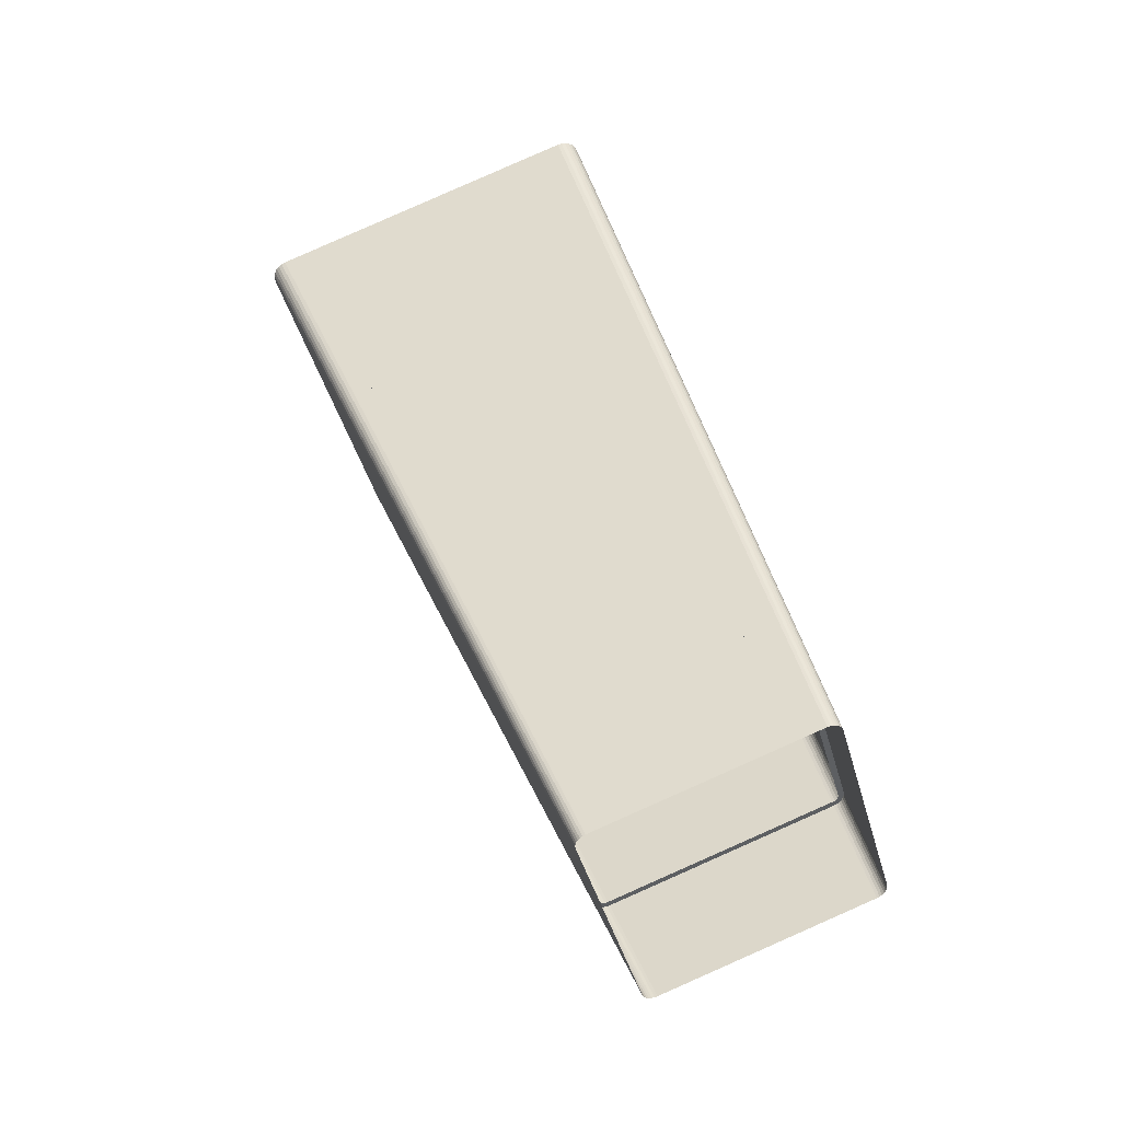
<metadata>
{"format":"obj","ext":"obj","renderer":"f3d","projection":"perspective","resolution":1024,"background":"white","views":[{"elev":-43.6,"azim":-74.6,"up":"+Z"}]}
</metadata>
<code>
o Rectangle0_Rectangle0.000
v -3.715 8 1.343
v 3.713 8.228 1.274
v -3.751 8.221 1.269
v -3.76 7.995 1.344
v -3.841 8.212 1.272
v -3.801 7.981 1.349
v -3.924 8.183 1.282
v -3.837 7.959 1.356
v -3.997 8.139 1.296
v -3.867 7.93 1.366
v -4.057 8.081 1.315
v -3.89 7.896 1.377
v -4.104 8.012 1.338
v -3.905 7.857 1.39
v -4.133 7.934 1.364
v -3.91 7.814 1.404
v -4.144 7.848 1.393
v -3.905 1.172 3.609
v -4.139 1.137 3.62
v -3.9 1.129 3.623
v -4.128 1.052 3.648
v -3.885 1.09 3.636
v -4.099 0.9734 3.674
v -3.862 1.056 3.647
v -4.052 0.9042 3.697
v -3.832 1.027 3.657
v -3.991 0.8465 3.717
v -3.796 1.005 3.664
v -3.918 0.8025 3.731
v -3.754 0.9914 3.669
v -3.836 0.7745 3.741
v -3.71 0.9865 3.67
v -3.746 0.7648 3.744
v 3.682 0.9935 3.675
v 3.718 0.7718 3.749
v 3.727 0.9984 3.673
v 3.808 0.7818 3.745
v 3.768 1.012 3.669
v 3.891 0.8099 3.736
v 3.804 1.034 3.662
v 3.964 0.854 3.722
v 3.834 1.063 3.652
v 4.025 0.9118 3.702
v 3.857 1.097 3.641
v 4.071 0.9811 3.679
v 3.872 1.136 3.628
v 4.101 1.06 3.653
v 3.877 1.179 3.614
v 4.111 1.145 3.625
v 4.106 7.856 1.398
v 3.872 7.822 1.409
v 4.095 7.941 1.369
v 3.677 8.007 1.347
v 3.722 8.002 1.349
v 3.803 8.219 1.277
v 3.763 7.988 1.354
v 3.885 8.191 1.286
v 3.799 7.966 1.361
v 3.958 8.147 1.301
v 3.829 7.937 1.37
v 4.019 8.089 1.32
v 3.852 7.903 1.382
v 4.066 8.02 1.343
v 3.867 7.864 1.395
v 4.106 7.856 1.398
v 4.095 7.941 1.369
v 4.066 8.02 1.343
v 4.019 8.089 1.32
v 3.958 8.147 1.301
v 3.885 8.191 1.286
v 3.803 8.219 1.277
v 3.713 8.228 1.274
v -3.751 8.221 1.269
v -3.841 8.212 1.272
v -3.924 8.183 1.282
v -3.997 8.139 1.296
v -4.057 8.081 1.315
v -4.104 8.012 1.338
v -4.133 7.934 1.364
v -4.144 7.848 1.393
v -4.139 1.137 3.62
v -4.128 1.052 3.648
v -4.099 0.9734 3.674
v -4.052 0.9042 3.697
v -3.991 0.8465 3.717
v -3.918 0.8025 3.731
v -3.836 0.7745 3.741
v -3.746 0.7648 3.744
v 3.718 0.7718 3.749
v 3.808 0.7818 3.745
v 3.891 0.8099 3.736
v 3.964 0.854 3.722
v 4.025 0.9118 3.702
v 4.071 0.9811 3.679
v 4.101 1.06 3.653
v 4.111 1.145 3.625
v -3.555 7.027 -1.094
v 3.543 7.231 -1.155
v -3.576 7.225 -1.159
v -3.598 7.022 -1.092
v -3.662 7.215 -1.156
v -3.638 7.008 -1.088
v -3.741 7.188 -1.147
v -3.672 6.987 -1.081
v -3.811 7.146 -1.133
v -3.701 6.96 -1.072
v -3.869 7.091 -1.115
v -3.723 6.927 -1.061
v -3.913 7.025 -1.093
v -3.737 6.89 -1.048
v -3.941 6.95 -1.069
v -3.742 6.849 -1.035
v -3.951 6.869 -1.041
v -3.738 0.4873 1.077
v -3.946 0.4672 1.083
v -3.733 0.4466 1.09
v -3.936 0.3858 1.11
v -3.718 0.4093 1.103
v -3.908 0.311 1.135
v -3.696 0.3764 1.114
v -3.864 0.245 1.157
v -3.667 0.3489 1.123
v -3.806 0.1899 1.175
v -3.633 0.328 1.13
v -3.736 0.148 1.189
v -3.593 0.3147 1.134
v -3.657 0.1213 1.198
v -3.55 0.31 1.136
v -3.571 0.112 1.202
v 3.527 0.3167 1.14
v 3.548 0.1187 1.206
v 3.57 0.3214 1.139
v 3.634 0.1282 1.203
v 3.609 0.3348 1.134
v 3.713 0.155 1.194
v 3.644 0.3558 1.127
v 3.783 0.1971 1.18
v 3.673 0.3833 1.118
v 3.841 0.2522 1.162
v 3.695 0.4163 1.107
v 3.885 0.3183 1.14
v 3.709 0.4537 1.095
v 3.913 0.3932 1.115
v 3.714 0.4943 1.081
v 3.923 0.4747 1.088
v 3.918 6.876 -1.037
v 3.709 6.856 -1.03
v 3.908 6.958 -1.064
v 3.522 7.033 -1.089
v 3.565 7.029 -1.088
v 3.629 7.222 -1.152
v 3.604 7.015 -1.083
v 3.708 7.195 -1.143
v 3.639 6.994 -1.076
v 3.777 7.153 -1.129
v 3.668 6.967 -1.067
v 3.835 7.098 -1.111
v 3.69 6.934 -1.056
v 3.88 7.032 -1.089
v 3.704 6.897 -1.044
v -3.388 6.046 -3.527
v 3.373 6.234 -3.583
v -3.402 6.228 -3.588
v -3.429 6.041 -3.526
v -3.484 6.219 -3.585
v -3.467 6.028 -3.522
v -3.559 6.193 -3.576
v -3.5 6.008 -3.515
v -3.625 6.153 -3.563
v -3.527 5.982 -3.506
v -3.68 6.101 -3.546
v -3.548 5.951 -3.496
v -3.722 6.038 -3.525
v -3.562 5.915 -3.484
v -3.749 5.967 -3.501
v -3.566 5.876 -3.471
v -3.758 5.889 -3.476
v -3.562 -0.1897 -1.458
v -3.754 -0.2027 -1.454
v -3.557 -0.2285 -1.445
v -3.744 -0.2803 -1.428
v -3.544 -0.2641 -1.433
v -3.717 -0.3515 -1.404
v -3.523 -0.2955 -1.423
v -3.675 -0.4143 -1.383
v -3.495 -0.3217 -1.414
v -3.62 -0.4666 -1.366
v -3.462 -0.3416 -1.407
v -3.554 -0.5066 -1.353
v -3.424 -0.3543 -1.403
v -3.479 -0.532 -1.344
v -3.383 -0.3588 -1.401
v -3.397 -0.5408 -1.341
v 3.365 -0.3524 -1.397
v 3.378 -0.5345 -1.337
v 3.405 -0.3479 -1.399
v 3.46 -0.5254 -1.34
v 3.443 -0.3351 -1.403
v 3.535 -0.4999 -1.348
v 3.476 -0.3151 -1.41
v 3.601 -0.4598 -1.361
v 3.504 -0.2889 -1.418
v 3.656 -0.4074 -1.379
v 3.525 -0.2574 -1.429
v 3.698 -0.3445 -1.4
v 3.538 -0.2218 -1.441
v 3.725 -0.2732 -1.423
v 3.543 -0.183 -1.453
v 3.735 -0.1957 -1.449
v 3.73 5.896 -3.471
v 3.538 5.883 -3.467
v 3.721 5.974 -3.497
v 3.36 6.052 -3.523
v 3.401 6.048 -3.522
v 3.455 6.225 -3.58
v 3.438 6.035 -3.517
v 3.53 6.2 -3.572
v 3.471 6.015 -3.511
v 3.596 6.16 -3.559
v 3.499 5.989 -3.502
v 3.652 6.108 -3.541
v 3.52 5.957 -3.492
v 3.694 6.045 -3.52
v 3.534 5.922 -3.48
v -3.22 5.064 -5.961
v 3.204 5.237 -6.012
v -3.227 5.231 -6.016
v -3.259 5.06 -5.959
v -3.305 5.222 -6.013
v -3.295 5.048 -5.955
v -3.376 5.198 -6.005
v -3.326 5.029 -5.949
v -3.439 5.16 -5.993
v -3.353 5.004 -5.941
v -3.491 5.11 -5.976
v -3.373 4.974 -5.931
v -3.531 5.051 -5.956
v -3.385 4.94 -5.92
v -3.557 4.983 -5.934
v -3.39 4.903 -5.907
v -3.565 4.909 -5.91
v -3.386 -0.8661 -3.992
v -3.561 -0.8727 -3.99
v -3.381 -0.903 -3.98
v -3.552 -0.9463 -3.966
v -3.368 -0.9369 -3.969
v -3.527 -1.014 -3.944
v -3.348 -0.9667 -3.959
v -3.487 -1.074 -3.924
v -3.322 -0.9917 -3.951
v -3.434 -1.123 -3.907
v -3.29 -1.011 -3.944
v -3.371 -1.161 -3.895
v -3.255 -1.023 -3.94
v -3.3 -1.185 -3.886
v -3.216 -1.027 -3.939
v -3.222 -1.194 -3.884
v 3.201 -1.021 -3.935
v 3.208 -1.188 -3.88
v 3.24 -1.017 -3.936
v 3.286 -1.179 -3.882
v 3.276 -1.004 -3.94
v 3.357 -1.155 -3.89
v 3.307 -0.9854 -3.947
v 3.42 -1.117 -3.903
v 3.334 -0.9605 -3.955
v 3.472 -1.067 -3.919
v 3.354 -0.9305 -3.965
v 3.512 -1.007 -3.939
v 3.366 -0.8967 -3.976
v 3.538 -0.9397 -3.962
v 3.371 -0.8598 -3.988
v 3.546 -0.866 -3.986
v 3.542 4.916 -5.905
v 3.367 4.909 -5.903
v 3.533 4.99 -5.93
v 3.197 5.07 -5.957
v 3.236 5.066 -5.955
v 3.281 5.229 -6.009
v 3.271 5.054 -5.951
v 3.352 5.204 -6.001
v 3.303 5.035 -5.945
v 3.415 5.167 -5.988
v 3.329 5.01 -5.937
v 3.468 5.117 -5.972
v 3.349 4.98 -5.927
v 3.508 5.057 -5.952
v 3.362 4.946 -5.915
v -3.052 4.082 -8.394
v 3.034 4.24 -8.441
v -3.053 4.234 -8.444
v -3.089 4.078 -8.393
v -3.126 4.226 -8.442
v -3.123 4.066 -8.389
v -3.193 4.203 -8.434
v -3.152 4.048 -8.383
v -3.253 4.167 -8.422
v -3.177 4.025 -8.375
v -3.302 4.12 -8.407
v -3.196 3.996 -8.366
v -3.34 4.063 -8.388
v -3.208 3.964 -8.355
v -3.364 3.999 -8.367
v -3.213 3.929 -8.343
v -3.373 3.93 -8.344
v -3.209 -1.542 -6.527
v -3.369 -1.543 -6.527
v -3.204 -1.577 -6.516
v -3.36 -1.612 -6.504
v -3.192 -1.609 -6.505
v -3.336 -1.676 -6.483
v -3.173 -1.637 -6.496
v -3.298 -1.733 -6.464
v -3.148 -1.661 -6.488
v -3.248 -1.78 -6.448
v -3.118 -1.679 -6.482
v -3.189 -1.816 -6.436
v -3.084 -1.69 -6.478
v -3.122 -1.838 -6.429
v -3.048 -1.694 -6.477
v -3.048 -1.846 -6.426
v 3.037 -1.689 -6.473
v 3.038 -1.841 -6.422
v 3.074 -1.685 -6.474
v 3.112 -1.833 -6.425
v 3.108 -1.673 -6.478
v 3.179 -1.81 -6.433
v 3.138 -1.655 -6.484
v 3.238 -1.774 -6.444
v 3.163 -1.631 -6.492
v 3.288 -1.727 -6.46
v 3.182 -1.603 -6.501
v 3.326 -1.67 -6.479
v 3.194 -1.571 -6.512
v 3.35 -1.606 -6.5
v 3.198 -1.536 -6.523
v 3.358 -1.536 -6.523
v 3.354 3.936 -8.34
v 3.194 3.935 -8.339
v 3.346 4.006 -8.363
v 3.033 4.088 -8.39
v 3.07 4.084 -8.389
v 3.107 4.232 -8.438
v 3.104 4.072 -8.385
v 3.175 4.209 -8.43
v 3.134 4.054 -8.379
v 3.234 4.173 -8.418
v 3.159 4.031 -8.371
v 3.284 4.126 -8.403
v 3.178 4.002 -8.362
v 3.322 4.07 -8.384
v 3.19 3.97 -8.351
v -2.888 3.105 -10.83
v 2.864 3.243 -10.87
v -2.878 3.237 -10.87
v -2.923 3.101 -10.83
v -2.947 3.23 -10.87
v -2.955 3.09 -10.82
v -3.011 3.208 -10.86
v -2.983 3.073 -10.82
v -3.067 3.174 -10.85
v -3.007 3.05 -10.81
v -3.114 3.13 -10.84
v -3.025 3.024 -10.8
v -3.149 3.076 -10.82
v -3.036 2.993 -10.79
v -3.172 3.016 -10.8
v -3.04 2.96 -10.78
v -3.18 2.95 -10.78
v -3.037 -2.222 -9.061
v -3.176 -2.213 -9.064
v -3.033 -2.255 -9.05
v -3.168 -2.278 -9.042
v -3.021 -2.286 -9.04
v -3.145 -2.339 -9.022
v -3.003 -2.313 -9.031
v -3.11 -2.392 -9.005
v -2.979 -2.335 -9.023
v -3.063 -2.436 -8.99
v -2.951 -2.352 -9.018
v -3.007 -2.47 -8.978
v -2.919 -2.363 -9.014
v -2.943 -2.492 -8.971
v -2.884 -2.367 -9.013
v -2.874 -2.499 -8.969
v 2.878 -2.361 -9.009
v 2.868 -2.494 -8.965
v 2.913 -2.357 -9.01
v 2.937 -2.486 -8.968
v 2.945 -2.347 -9.014
v 3.001 -2.465 -8.975
v 2.974 -2.329 -9.02
v 3.057 -2.431 -8.986
v 2.997 -2.307 -9.027
v 3.104 -2.386 -9.001
v 3.015 -2.28 -9.036
v 3.14 -2.333 -9.018
v 3.027 -2.25 -9.046
v 3.162 -2.272 -9.038
v 3.031 -2.217 -9.057
v 3.17 -2.207 -9.06
v 3.166 2.956 -10.77
v 3.027 2.966 -10.78
v 3.158 3.022 -10.8
v 2.874 3.11 -10.83
v 2.909 3.106 -10.82
v 2.933 3.235 -10.87
v 2.941 3.095 -10.82
v 2.997 3.214 -10.86
v 2.97 3.078 -10.81
v 3.053 3.18 -10.85
v 2.993 3.056 -10.81
v 3.1 3.135 -10.83
v 3.011 3.029 -10.8
v 3.136 3.082 -10.82
v 3.023 2.999 -10.79
v -2.713 2.116 -13.26
v 2.694 2.245 -13.3
v -2.703 2.24 -13.3
v -2.746 2.112 -13.26
v -2.768 2.233 -13.3
v -2.776 2.102 -13.26
v -2.828 2.213 -13.29
v -2.802 2.086 -13.25
v -2.881 2.181 -13.28
v -2.825 2.065 -13.24
v -2.925 2.139 -13.27
v -2.842 2.04 -13.23
v -2.958 2.089 -13.25
v -2.852 2.011 -13.23
v -2.98 2.032 -13.23
v -2.856 1.98 -13.21
v -2.987 1.97 -13.21
v -2.852 -2.892 -11.6
v -2.984 -2.883 -11.6
v -2.849 -2.923 -11.59
v -2.976 -2.944 -11.58
v -2.838 -2.951 -11.58
v -2.955 -3.001 -11.56
v -2.821 -2.977 -11.57
v -2.921 -3.051 -11.54
v -2.799 -2.998 -11.56
v -2.877 -3.093 -11.53
v -2.772 -3.014 -11.56
v -2.824 -3.125 -11.52
v -2.742 -3.024 -11.55
v -2.765 -3.145 -11.51
v -2.709 -3.028 -11.55
v -2.699 -3.152 -11.51
v 2.708 -3.022 -11.55
v 2.698 -3.147 -11.51
v 2.741 -3.019 -11.55
v 2.763 -3.14 -11.51
v 2.771 -3.009 -11.55
v 2.823 -3.119 -11.52
v 2.797 -2.992 -11.56
v 2.876 -3.088 -11.53
v 2.819 -2.971 -11.57
v 2.92 -3.046 -11.54
v 2.836 -2.946 -11.57
v 2.953 -2.996 -11.56
v 2.847 -2.918 -11.58
v 2.975 -2.939 -11.58
v 2.851 -2.886 -11.59
v 2.982 -2.877 -11.6
v 2.979 1.976 -13.21
v 2.847 1.985 -13.21
v 2.971 2.038 -13.23
v 2.704 2.121 -13.26
v 2.737 2.117 -13.26
v 2.759 2.238 -13.3
v 2.767 2.107 -13.25
v 2.819 2.218 -13.29
v 2.794 2.091 -13.25
v 2.872 2.186 -13.28
v 2.816 2.07 -13.24
v 2.916 2.145 -13.26
v 2.833 2.045 -13.23
v 2.95 2.095 -13.25
v 2.843 2.016 -13.22
f 1 2 3
f 4 1 3
f 4 3 5
f 6 4 5
f 6 5 7
f 8 6 7
f 8 7 9
f 10 8 9
f 10 9 11
f 12 10 11
f 12 11 13
f 14 12 13
f 14 13 15
f 16 14 15
f 16 15 17
f 18 16 17
f 18 17 19
f 20 18 19
f 20 19 21
f 22 20 21
f 22 21 23
f 24 22 23
f 24 23 25
f 26 24 25
f 26 25 27
f 28 26 27
f 28 27 29
f 30 28 29
f 30 29 31
f 32 30 31
f 32 31 33
f 34 32 33
f 34 33 35
f 36 34 35
f 36 35 37
f 38 36 37
f 38 37 39
f 40 38 39
f 40 39 41
f 42 40 41
f 42 41 43
f 44 42 43
f 44 43 45
f 46 44 45
f 46 45 47
f 48 46 47
f 48 47 49
f 50 48 49
f 50 51 48
f 51 50 52
f 2 1 53
f 2 53 54
f 55 2 54
f 55 54 56
f 57 55 56
f 57 56 58
f 59 57 58
f 59 58 60
f 61 59 60
f 61 60 62
f 63 61 62
f 63 62 64
f 52 63 64
f 51 52 64
f 52 50 65
f 65 66 52
f 63 52 66
f 66 67 63
f 61 63 67
f 67 68 61
f 59 61 68
f 68 69 59
f 57 59 69
f 69 70 57
f 55 57 70
f 70 71 55
f 2 55 71
f 71 72 2
f 3 2 72
f 72 73 3
f 5 3 73
f 73 74 5
f 7 5 74
f 74 75 7
f 9 7 75
f 75 76 9
f 11 9 76
f 76 77 11
f 13 11 77
f 77 78 13
f 15 13 78
f 78 79 15
f 17 15 79
f 79 80 17
f 19 17 80
f 80 81 19
f 21 19 81
f 81 82 21
f 23 21 82
f 82 83 23
f 25 23 83
f 83 84 25
f 27 25 84
f 84 85 27
f 29 27 85
f 85 86 29
f 31 29 86
f 86 87 31
f 33 31 87
f 87 88 33
f 35 33 88
f 88 89 35
f 37 35 89
f 89 90 37
f 39 37 90
f 90 91 39
f 41 39 91
f 91 92 41
f 43 41 92
f 92 93 43
f 45 43 93
f 93 94 45
f 47 45 94
f 94 95 47
f 49 47 95
f 95 96 49
f 50 49 96
f 50 96 65
f 97 98 99
f 100 97 99
f 100 99 101
f 102 100 101
f 102 101 103
f 104 102 103
f 104 103 105
f 106 104 105
f 106 105 107
f 108 106 107
f 108 107 109
f 110 108 109
f 110 109 111
f 112 110 111
f 112 111 113
f 114 112 113
f 114 113 115
f 116 114 115
f 116 115 117
f 118 116 117
f 118 117 119
f 120 118 119
f 120 119 121
f 122 120 121
f 122 121 123
f 124 122 123
f 124 123 125
f 126 124 125
f 126 125 127
f 128 126 127
f 128 127 129
f 130 128 129
f 130 129 131
f 132 130 131
f 132 131 133
f 134 132 133
f 134 133 135
f 136 134 135
f 136 135 137
f 138 136 137
f 138 137 139
f 140 138 139
f 140 139 141
f 142 140 141
f 142 141 143
f 144 142 143
f 144 143 145
f 144 145 146
f 147 144 146
f 147 146 148
f 98 97 149
f 98 149 150
f 151 98 150
f 151 150 152
f 153 151 152
f 153 152 154
f 155 153 154
f 155 154 156
f 157 155 156
f 157 156 158
f 159 157 158
f 159 158 160
f 148 159 160
f 147 148 160
f 161 162 163
f 164 161 163
f 164 163 165
f 166 164 165
f 166 165 167
f 168 166 167
f 168 167 169
f 170 168 169
f 170 169 171
f 172 170 171
f 172 171 173
f 174 172 173
f 174 173 175
f 176 174 175
f 176 175 177
f 178 176 177
f 178 177 179
f 180 178 179
f 180 179 181
f 182 180 181
f 182 181 183
f 184 182 183
f 184 183 185
f 186 184 185
f 186 185 187
f 188 186 187
f 188 187 189
f 190 188 189
f 190 189 191
f 192 190 191
f 192 191 193
f 194 192 193
f 194 193 195
f 196 194 195
f 196 195 197
f 198 196 197
f 198 197 199
f 200 198 199
f 200 199 201
f 202 200 201
f 202 201 203
f 204 202 203
f 204 203 205
f 206 204 205
f 206 205 207
f 208 206 207
f 208 207 209
f 208 209 210
f 211 208 210
f 211 210 212
f 162 161 213
f 162 213 214
f 215 162 214
f 215 214 216
f 217 215 216
f 217 216 218
f 219 217 218
f 219 218 220
f 221 219 220
f 221 220 222
f 223 221 222
f 223 222 224
f 212 223 224
f 211 212 224
f 225 226 227
f 228 225 227
f 228 227 229
f 230 228 229
f 230 229 231
f 232 230 231
f 232 231 233
f 234 232 233
f 234 233 235
f 236 234 235
f 236 235 237
f 238 236 237
f 238 237 239
f 240 238 239
f 240 239 241
f 242 240 241
f 242 241 243
f 244 242 243
f 244 243 245
f 246 244 245
f 246 245 247
f 248 246 247
f 248 247 249
f 250 248 249
f 250 249 251
f 252 250 251
f 252 251 253
f 254 252 253
f 254 253 255
f 256 254 255
f 256 255 257
f 258 256 257
f 258 257 259
f 260 258 259
f 260 259 261
f 262 260 261
f 262 261 263
f 264 262 263
f 264 263 265
f 266 264 265
f 266 265 267
f 268 266 267
f 268 267 269
f 270 268 269
f 270 269 271
f 272 270 271
f 272 271 273
f 272 273 274
f 275 272 274
f 275 274 276
f 226 225 277
f 226 277 278
f 279 226 278
f 279 278 280
f 281 279 280
f 281 280 282
f 283 281 282
f 283 282 284
f 285 283 284
f 285 284 286
f 287 285 286
f 287 286 288
f 276 287 288
f 275 276 288
f 289 290 291
f 292 289 291
f 292 291 293
f 294 292 293
f 294 293 295
f 296 294 295
f 296 295 297
f 298 296 297
f 298 297 299
f 300 298 299
f 300 299 301
f 302 300 301
f 302 301 303
f 304 302 303
f 304 303 305
f 306 304 305
f 306 305 307
f 308 306 307
f 308 307 309
f 310 308 309
f 310 309 311
f 312 310 311
f 312 311 313
f 314 312 313
f 314 313 315
f 316 314 315
f 316 315 317
f 318 316 317
f 318 317 319
f 320 318 319
f 320 319 321
f 322 320 321
f 322 321 323
f 324 322 323
f 324 323 325
f 326 324 325
f 326 325 327
f 328 326 327
f 328 327 329
f 330 328 329
f 330 329 331
f 332 330 331
f 332 331 333
f 334 332 333
f 334 333 335
f 336 334 335
f 336 335 337
f 336 337 338
f 339 336 338
f 339 338 340
f 290 289 341
f 290 341 342
f 343 290 342
f 343 342 344
f 345 343 344
f 345 344 346
f 347 345 346
f 347 346 348
f 349 347 348
f 349 348 350
f 351 349 350
f 351 350 352
f 340 351 352
f 339 340 352
f 353 354 355
f 356 353 355
f 356 355 357
f 358 356 357
f 358 357 359
f 360 358 359
f 360 359 361
f 362 360 361
f 362 361 363
f 364 362 363
f 364 363 365
f 366 364 365
f 366 365 367
f 368 366 367
f 368 367 369
f 370 368 369
f 370 369 371
f 372 370 371
f 372 371 373
f 374 372 373
f 374 373 375
f 376 374 375
f 376 375 377
f 378 376 377
f 378 377 379
f 380 378 379
f 380 379 381
f 382 380 381
f 382 381 383
f 384 382 383
f 384 383 385
f 386 384 385
f 386 385 387
f 388 386 387
f 388 387 389
f 390 388 389
f 390 389 391
f 392 390 391
f 392 391 393
f 394 392 393
f 394 393 395
f 396 394 395
f 396 395 397
f 398 396 397
f 398 397 399
f 400 398 399
f 400 399 401
f 400 401 402
f 403 400 402
f 403 402 404
f 354 353 405
f 354 405 406
f 407 354 406
f 407 406 408
f 409 407 408
f 409 408 410
f 411 409 410
f 411 410 412
f 413 411 412
f 413 412 414
f 415 413 414
f 415 414 416
f 404 415 416
f 403 404 416
f 417 418 419
f 420 417 419
f 420 419 421
f 422 420 421
f 422 421 423
f 424 422 423
f 424 423 425
f 426 424 425
f 426 425 427
f 428 426 427
f 428 427 429
f 430 428 429
f 430 429 431
f 432 430 431
f 432 431 433
f 434 432 433
f 434 433 435
f 436 434 435
f 436 435 437
f 438 436 437
f 438 437 439
f 440 438 439
f 440 439 441
f 442 440 441
f 442 441 443
f 444 442 443
f 444 443 445
f 446 444 445
f 446 445 447
f 448 446 447
f 448 447 449
f 450 448 449
f 450 449 451
f 452 450 451
f 452 451 453
f 454 452 453
f 454 453 455
f 456 454 455
f 456 455 457
f 458 456 457
f 458 457 459
f 460 458 459
f 460 459 461
f 462 460 461
f 462 461 463
f 464 462 463
f 464 463 465
f 464 465 466
f 467 464 466
f 467 466 468
f 418 417 469
f 418 469 470
f 471 418 470
f 471 470 472
f 473 471 472
f 473 472 474
f 475 473 474
f 475 474 476
f 477 475 476
f 477 476 478
f 479 477 478
f 479 478 480
f 468 479 480
f 467 468 480
o Object01_Object01.000
v 2.789 0.9859 -15.67
v 4.095 7.941 1.369
v 4.106 7.856 1.398
v 2.782 1.044 -15.69
v 4.066 8.02 1.343
v 2.762 1.097 -15.7
v 4.019 8.089 1.32
v 2.73 1.144 -15.72
v 3.958 8.147 1.301
v 2.689 1.183 -15.73
v 3.885 8.191 1.286
v 2.64 1.212 -15.74
v 3.803 8.219 1.277
v 2.584 1.231 -15.75
v 3.713 8.228 1.274
v 2.523 1.238 -15.75
v -3.751 8.221 1.269
v -2.527 1.233 -15.75
v -3.841 8.212 1.272
v -2.588 1.226 -15.75
v -3.924 8.183 1.282
v -2.644 1.207 -15.75
v -3.997 8.139 1.296
v -2.693 1.178 -15.74
v -4.057 8.081 1.315
v -2.734 1.138 -15.72
v -4.104 8.012 1.338
v -2.766 1.092 -15.71
v -4.133 7.934 1.364
v -2.786 1.038 -15.69
v -4.144 7.848 1.393
v -2.793 0.9807 -15.67
v -4.139 1.137 3.62
v -2.789 -3.56 -14.16
v -4.128 1.052 3.648
v -2.782 -3.617 -14.14
v -4.099 0.9734 3.674
v -2.762 -3.67 -14.13
v -4.052 0.9042 3.697
v -2.731 -3.717 -14.11
v -3.991 0.8465 3.717
v -2.689 -3.756 -14.1
v -3.918 0.8025 3.731
v -2.64 -3.786 -14.09
v -3.836 0.7745 3.741
v -2.584 -3.805 -14.08
v -3.746 0.7648 3.744
v -2.523 -3.812 -14.08
v 3.718 0.7718 3.749
v 2.526 -3.807 -14.08
v 3.808 0.7818 3.745
v 2.587 -3.8 -14.08
v 3.891 0.8099 3.736
v 2.643 -3.781 -14.09
v 3.964 0.854 3.722
v 2.693 -3.751 -14.1
v 4.025 0.9118 3.702
v 2.734 -3.712 -14.11
v 4.071 0.9811 3.679
v 2.765 -3.665 -14.12
v 4.101 1.06 3.653
v 2.785 -3.612 -14.14
v 4.111 1.145 3.625
v 2.792 -3.554 -14.16
f 481 482 483
f 481 484 482
f 485 482 484
f 484 486 485
f 487 485 486
f 486 488 487
f 489 487 488
f 488 490 489
f 491 489 490
f 490 492 491
f 493 491 492
f 492 494 493
f 495 493 494
f 494 496 495
f 497 495 496
f 496 498 497
f 499 497 498
f 498 500 499
f 501 499 500
f 500 502 501
f 503 501 502
f 502 504 503
f 505 503 504
f 504 506 505
f 507 505 506
f 506 508 507
f 509 507 508
f 508 510 509
f 511 509 510
f 510 512 511
f 513 511 512
f 512 514 513
f 515 513 514
f 514 516 515
f 517 515 516
f 516 518 517
f 519 517 518
f 518 520 519
f 521 519 520
f 520 522 521
f 523 521 522
f 522 524 523
f 525 523 524
f 524 526 525
f 527 525 526
f 526 528 527
f 529 527 528
f 528 530 529
f 531 529 530
f 530 532 531
f 533 531 532
f 532 534 533
f 535 533 534
f 534 536 535
f 537 535 536
f 536 538 537
f 539 537 538
f 538 540 539
f 541 539 540
f 540 542 541
f 543 541 542
f 542 544 543
f 483 543 544
f 544 481 483

</code>
